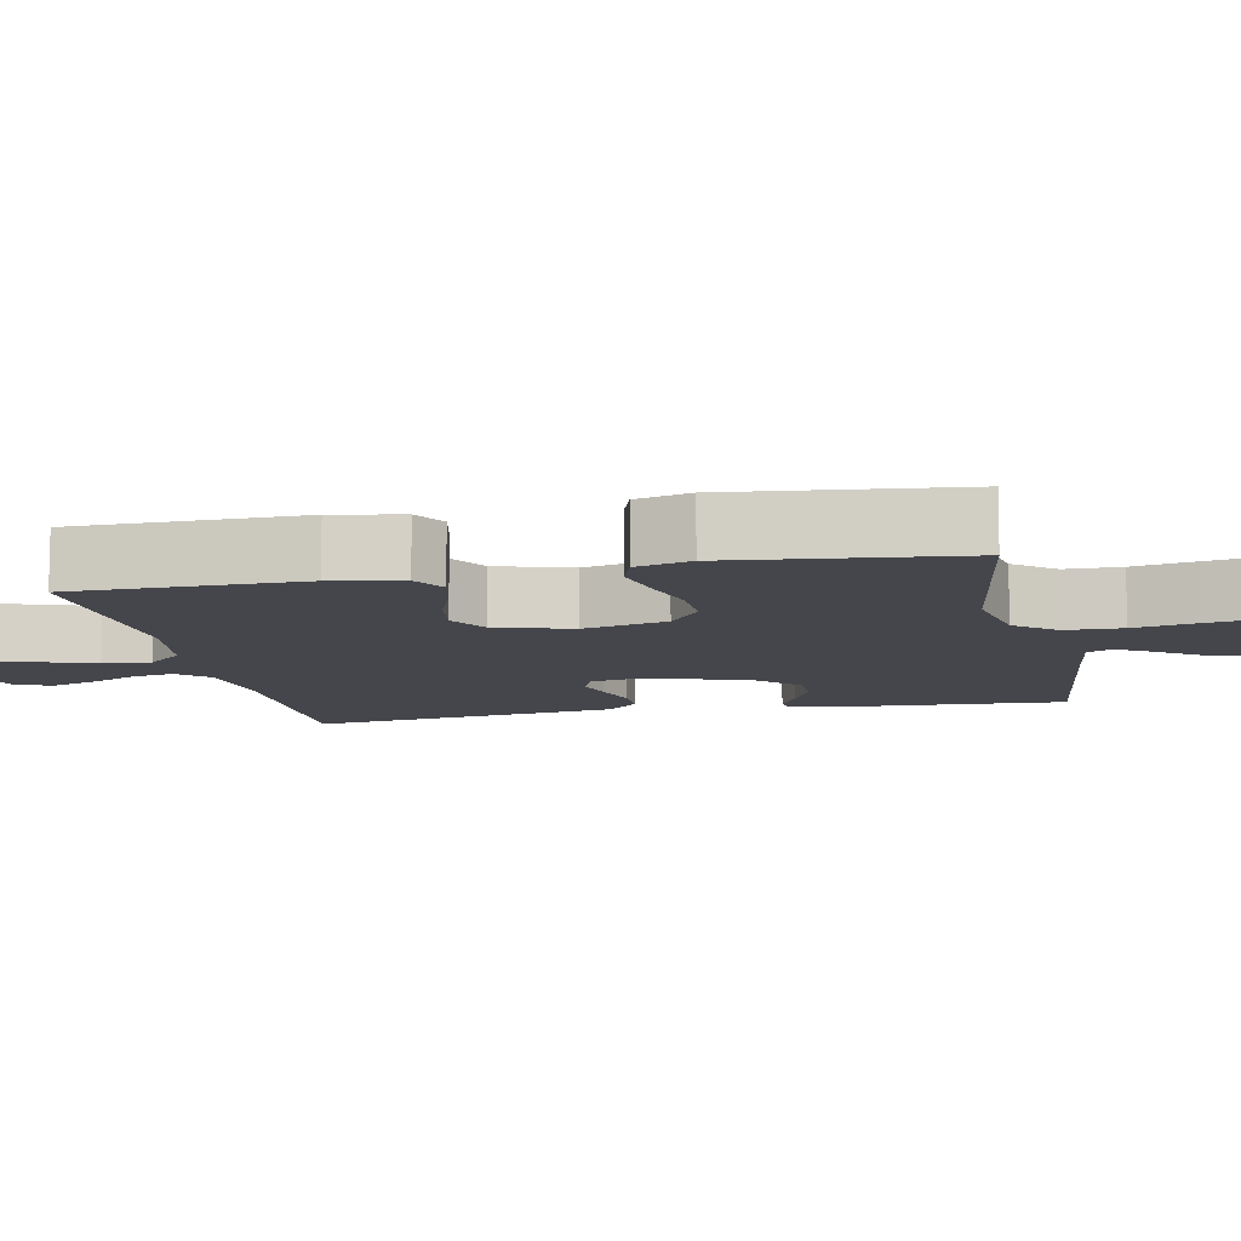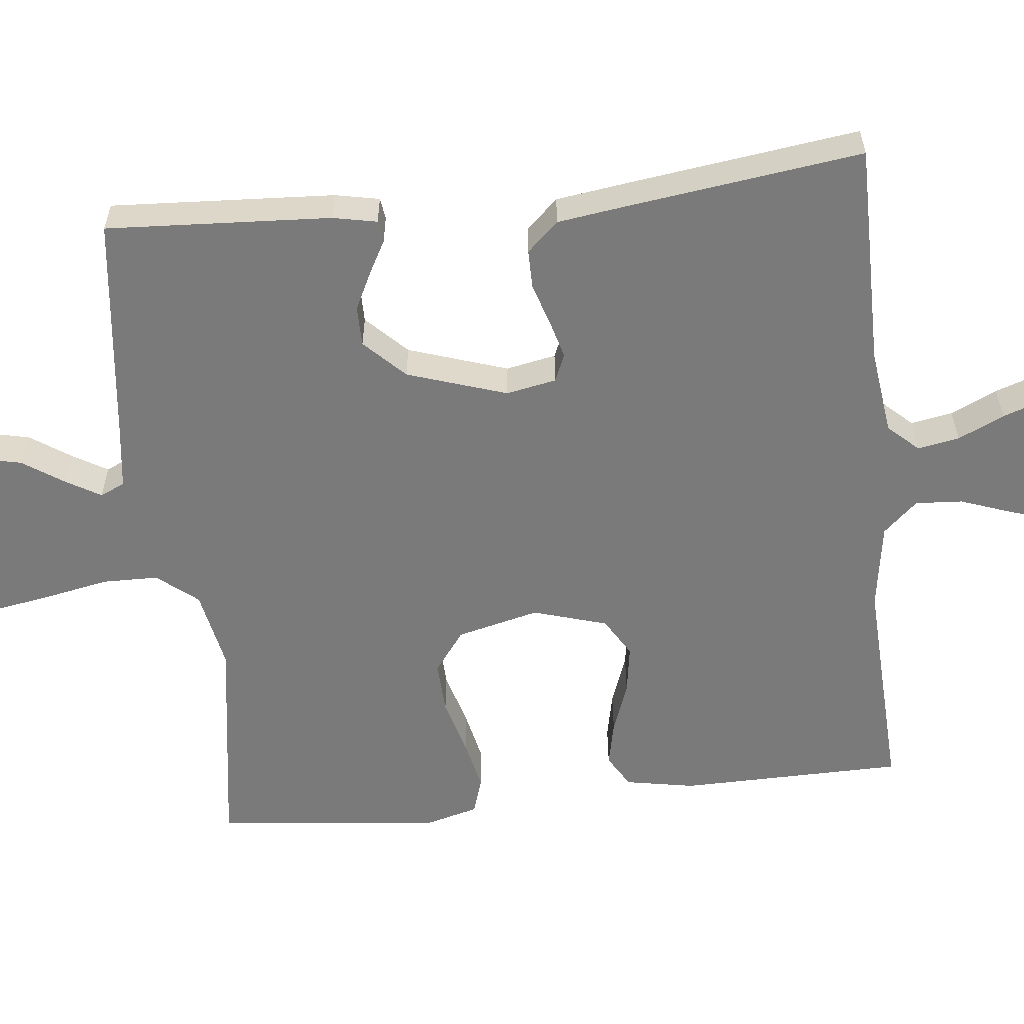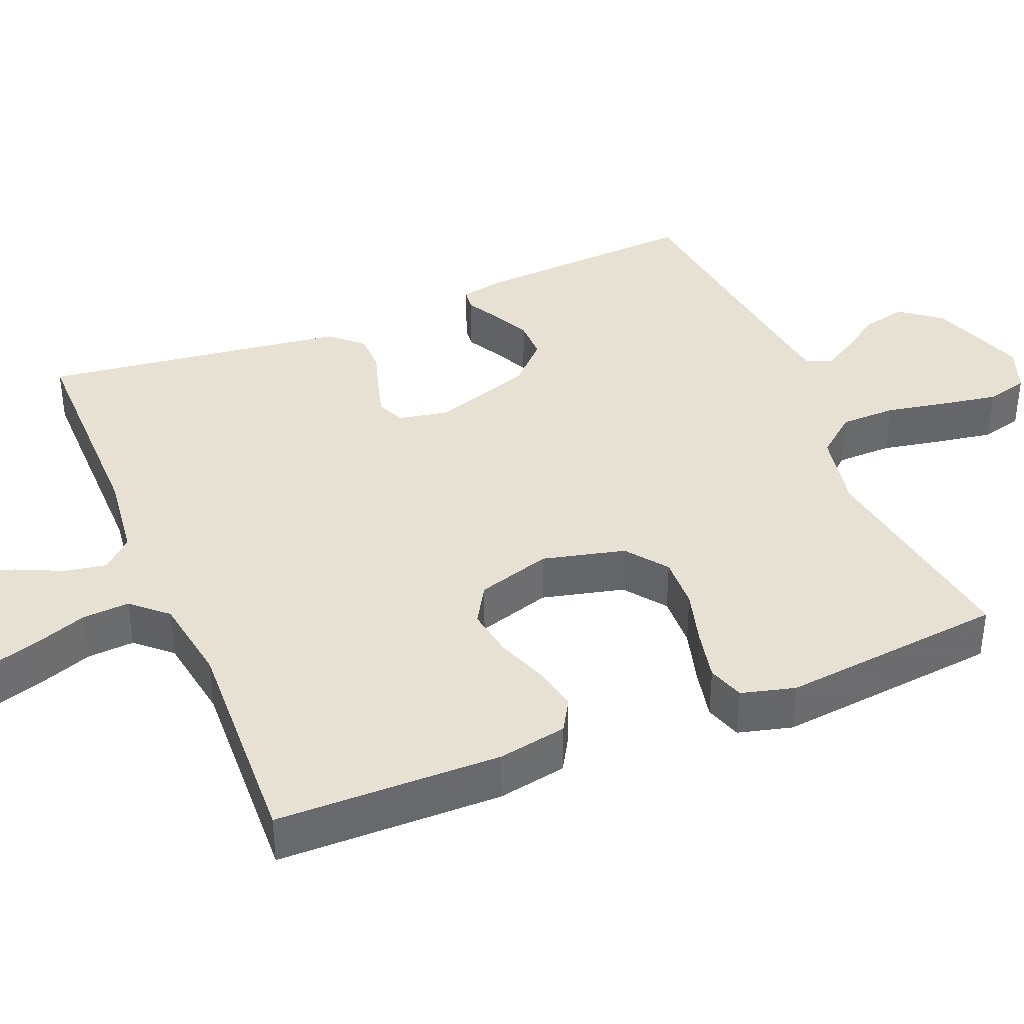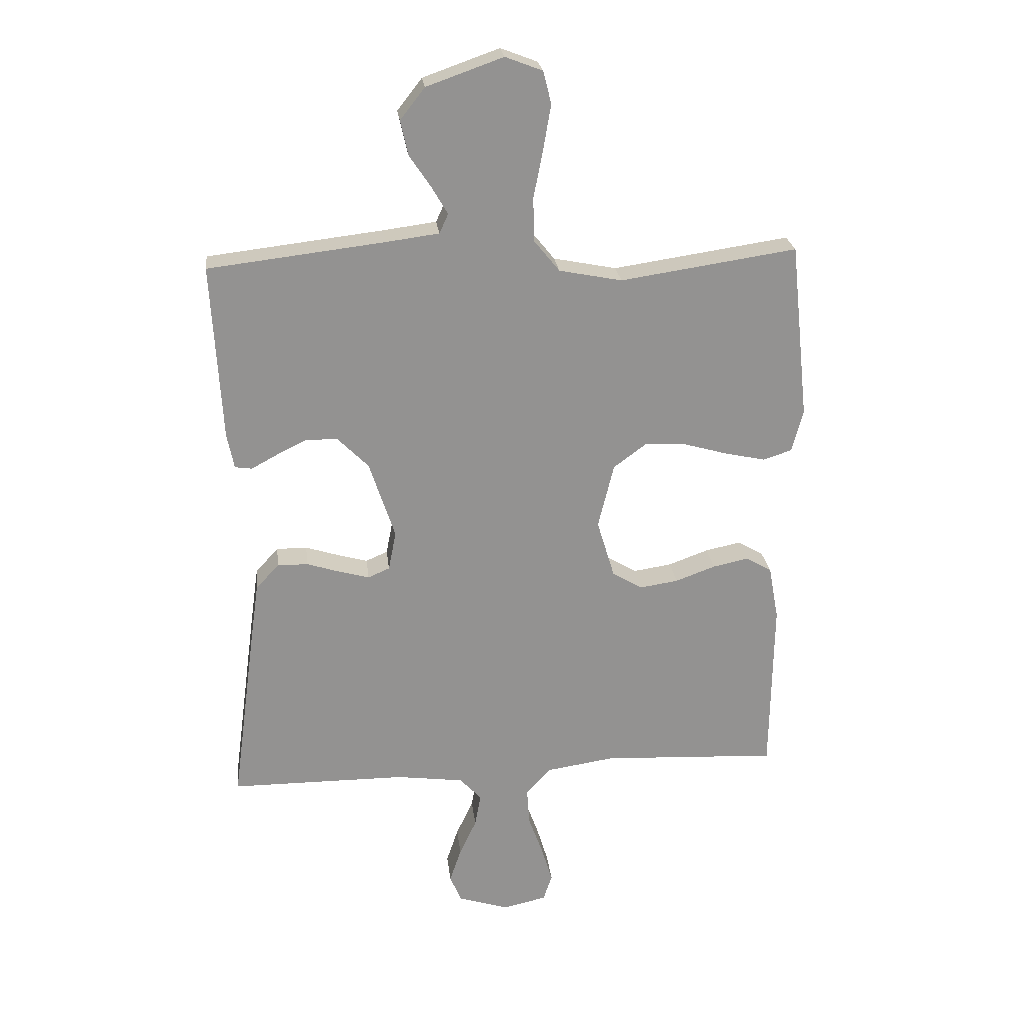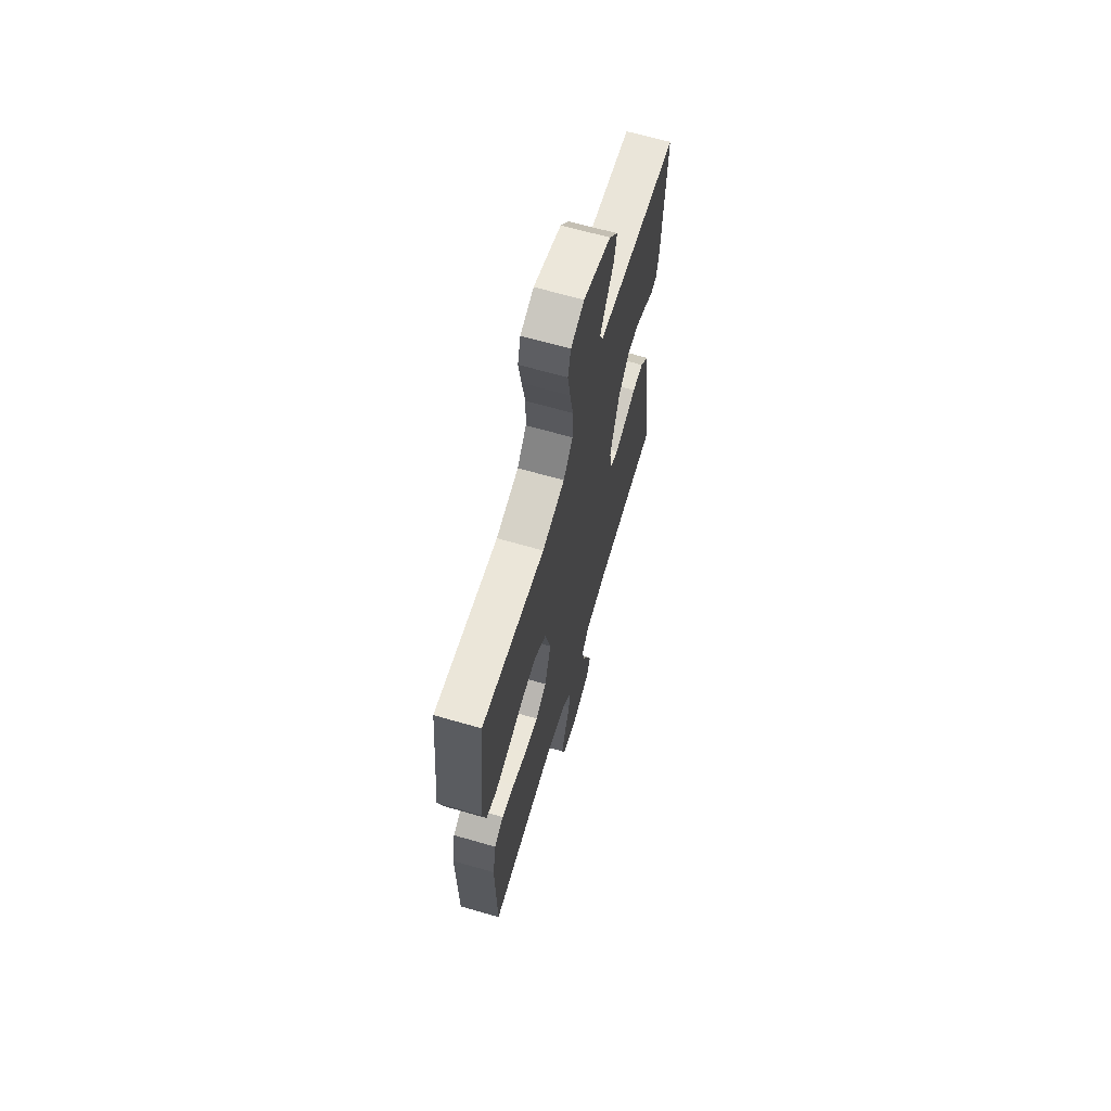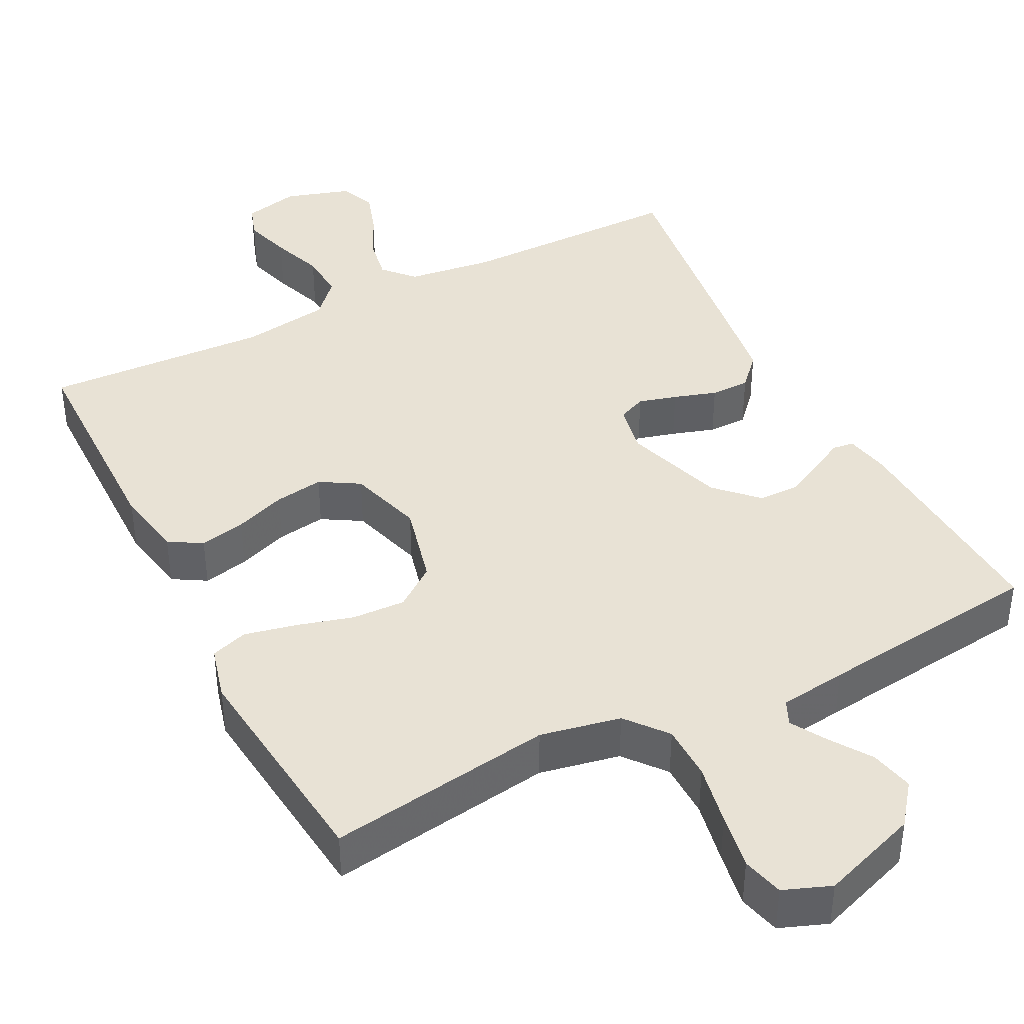
<metadata>
{"format":"obj","ext":"obj","renderer":"f3d","projection":"perspective","resolution":1024,"background":"white","views":[{"elev":-10.0,"azim":-78.4,"up":"+Y"},{"elev":-58.1,"azim":96.2,"up":"+Y"},{"elev":38.7,"azim":-112.5,"up":"+Y"},{"elev":24.0,"azim":173.6,"up":"+Z"},{"elev":66.1,"azim":-73.8,"up":"+Z"},{"elev":40.9,"azim":-27.0,"up":"+Y"}]}
</metadata>
<code>
v -0.5 0.07 0.5
v -0.2 0.07 0.455
v -0.093 0.07 0.476
v -0.049 0.07 0.53
v -0.048 0.07 0.604
v -0.064 0.07 0.686
v -0.077 0.07 0.761
v -0.063 0.07 0.816
v 0 0.07 0.84
v 0.13 0.07 0.794
v 0.172 0.07 0.74
v 0.159 0.07 0.682
v 0.122 0.07 0.627
v 0.095 0.07 0.581
v 0.11 0.07 0.548
v 0.2 0.07 0.536
v 0.5 0.07 0.5
v 0.483 0.07 0.2
v 0.471 0.07 0.141
v 0.442 0.07 0.137
v 0.398 0.07 0.161
v 0.347 0.07 0.186
v 0.293 0.07 0.186
v 0.24 0.07 0.133
v 0.196 0.07 0
v 0.209 0.07 -0.067
v 0.246 0.07 -0.083
v 0.297 0.07 -0.069
v 0.354 0.07 -0.051
v 0.406 0.07 -0.051
v 0.445 0.07 -0.093
v 0.46 0.07 -0.2
v 0.5 0.07 -0.5
v 0.2 0.07 -0.5
v 0.085 0.07 -0.515
v 0.048 0.07 -0.555
v 0.058 0.07 -0.611
v 0.087 0.07 -0.673
v 0.107 0.07 -0.733
v 0.087 0.07 -0.78
v 0 0.07 -0.807
v -0.074 0.07 -0.79
v -0.089 0.07 -0.745
v -0.07 0.07 -0.682
v -0.045 0.07 -0.613
v -0.041 0.07 -0.55
v -0.083 0.07 -0.504
v -0.2 0.07 -0.486
v -0.5 0.07 -0.5
v -0.504 0.07 -0.2
v -0.487 0.07 -0.108
v -0.443 0.07 -0.082
v -0.382 0.07 -0.095
v -0.314 0.07 -0.12
v -0.249 0.07 -0.13
v -0.197 0.07 -0.099
v -0.167 0.07 0
v -0.194 0.07 0.11
v -0.249 0.07 0.151
v -0.32 0.07 0.148
v -0.395 0.07 0.127
v -0.464 0.07 0.112
v -0.513 0.07 0.128
v -0.532 0.07 0.2
v -0.5 0 0.5
v -0.2 0 0.455
v -0.093 0 0.476
v -0.049 0 0.53
v -0.048 0 0.604
v -0.064 0 0.686
v -0.077 0 0.761
v -0.063 0 0.816
v 0 0 0.84
v 0.13 0 0.794
v 0.172 0 0.74
v 0.159 0 0.682
v 0.122 0 0.627
v 0.095 0 0.581
v 0.11 0 0.548
v 0.2 0 0.536
v 0.5 0 0.5
v 0.483 0 0.2
v 0.471 0 0.141
v 0.442 0 0.137
v 0.398 0 0.161
v 0.347 0 0.186
v 0.293 0 0.186
v 0.24 0 0.133
v 0.196 0 0
v 0.209 0 -0.067
v 0.246 0 -0.083
v 0.297 0 -0.069
v 0.354 0 -0.051
v 0.406 0 -0.051
v 0.445 0 -0.093
v 0.46 0 -0.2
v 0.5 0 -0.5
v 0.2 0 -0.5
v 0.085 0 -0.515
v 0.048 0 -0.555
v 0.058 0 -0.611
v 0.087 0 -0.673
v 0.107 0 -0.733
v 0.087 0 -0.78
v 0 0 -0.807
v -0.074 0 -0.79
v -0.089 0 -0.745
v -0.07 0 -0.682
v -0.045 0 -0.613
v -0.041 0 -0.55
v -0.083 0 -0.504
v -0.2 0 -0.486
v -0.5 0 -0.5
v -0.504 0 -0.2
v -0.487 0 -0.108
v -0.443 0 -0.082
v -0.382 0 -0.095
v -0.314 0 -0.12
v -0.249 0 -0.13
v -0.197 0 -0.099
v -0.167 0 0
v -0.194 0 0.11
v -0.249 0 0.151
v -0.32 0 0.148
v -0.395 0 0.127
v -0.464 0 0.112
v -0.513 0 0.128
v -0.532 0 0.2
f 64 1 2
f 63 64 2
f 62 63 2
f 61 62 2
f 60 61 2
f 59 60 2 3
f 58 59 3 4
f 57 58 4
f 52 53 54
f 51 52 54
f 50 51 54
f 49 50 54
f 48 49 54
f 47 48 54 55
f 46 47 55 56
f 43 44 45
f 42 43 45
f 41 42 45
f 40 41 45
f 39 40 45
f 38 39 45
f 37 38 45
f 36 37 45 46
f 46 56 57
f 36 46 57
f 35 36 57
f 32 33 34
f 31 32 34
f 30 31 34
f 29 30 34
f 28 29 34
f 27 28 34 35
f 19 20 21
f 18 19 21
f 17 18 21
f 16 17 21
f 15 16 21 22
f 11 12 13
f 10 11 13
f 9 10 13
f 8 9 13
f 7 8 13
f 6 7 13
f 5 6 13
f 4 5 13 14
f 57 4 14 15
f 26 27 35 57
f 25 26 57
f 24 25 57 15
f 15 22 23
f 15 23 24
f 66 65 128
f 66 128 127
f 66 127 126
f 66 126 125
f 66 125 124
f 67 66 124 123
f 68 67 123 122
f 68 122 121
f 118 117 116
f 118 116 115
f 118 115 114
f 118 114 113
f 118 113 112
f 119 118 112 111
f 120 119 111 110
f 109 108 107
f 109 107 106
f 109 106 105
f 109 105 104
f 109 104 103
f 109 103 102
f 109 102 101
f 110 109 101 100
f 121 120 110
f 121 110 100
f 121 100 99
f 98 97 96
f 98 96 95
f 98 95 94
f 98 94 93
f 98 93 92
f 99 98 92 91
f 85 84 83
f 85 83 82
f 85 82 81
f 85 81 80
f 86 85 80 79
f 77 76 75
f 77 75 74
f 77 74 73
f 77 73 72
f 77 72 71
f 77 71 70
f 77 70 69
f 78 77 69 68
f 79 78 68 121
f 121 99 91 90
f 121 90 89
f 79 121 89 88
f 87 86 79
f 88 87 79
f 1 65 66 2
f 2 66 67 3
f 3 67 68 4
f 4 68 69 5
f 5 69 70 6
f 6 70 71 7
f 7 71 72 8
f 8 72 73 9
f 9 73 74 10
f 10 74 75 11
f 11 75 76 12
f 12 76 77 13
f 13 77 78 14
f 14 78 79 15
f 15 79 80 16
f 16 80 81 17
f 17 81 82 18
f 18 82 83 19
f 19 83 84 20
f 20 84 85 21
f 21 85 86 22
f 22 86 87 23
f 23 87 88 24
f 24 88 89 25
f 25 89 90 26
f 26 90 91 27
f 27 91 92 28
f 28 92 93 29
f 29 93 94 30
f 30 94 95 31
f 31 95 96 32
f 32 96 97 33
f 33 97 98 34
f 34 98 99 35
f 35 99 100 36
f 36 100 101 37
f 37 101 102 38
f 38 102 103 39
f 39 103 104 40
f 40 104 105 41
f 41 105 106 42
f 42 106 107 43
f 43 107 108 44
f 44 108 109 45
f 45 109 110 46
f 46 110 111 47
f 47 111 112 48
f 48 112 113 49
f 49 113 114 50
f 50 114 115 51
f 51 115 116 52
f 52 116 117 53
f 53 117 118 54
f 54 118 119 55
f 55 119 120 56
f 56 120 121 57
f 57 121 122 58
f 58 122 123 59
f 59 123 124 60
f 60 124 125 61
f 61 125 126 62
f 62 126 127 63
f 63 127 128 64
f 64 128 65 1

</code>
